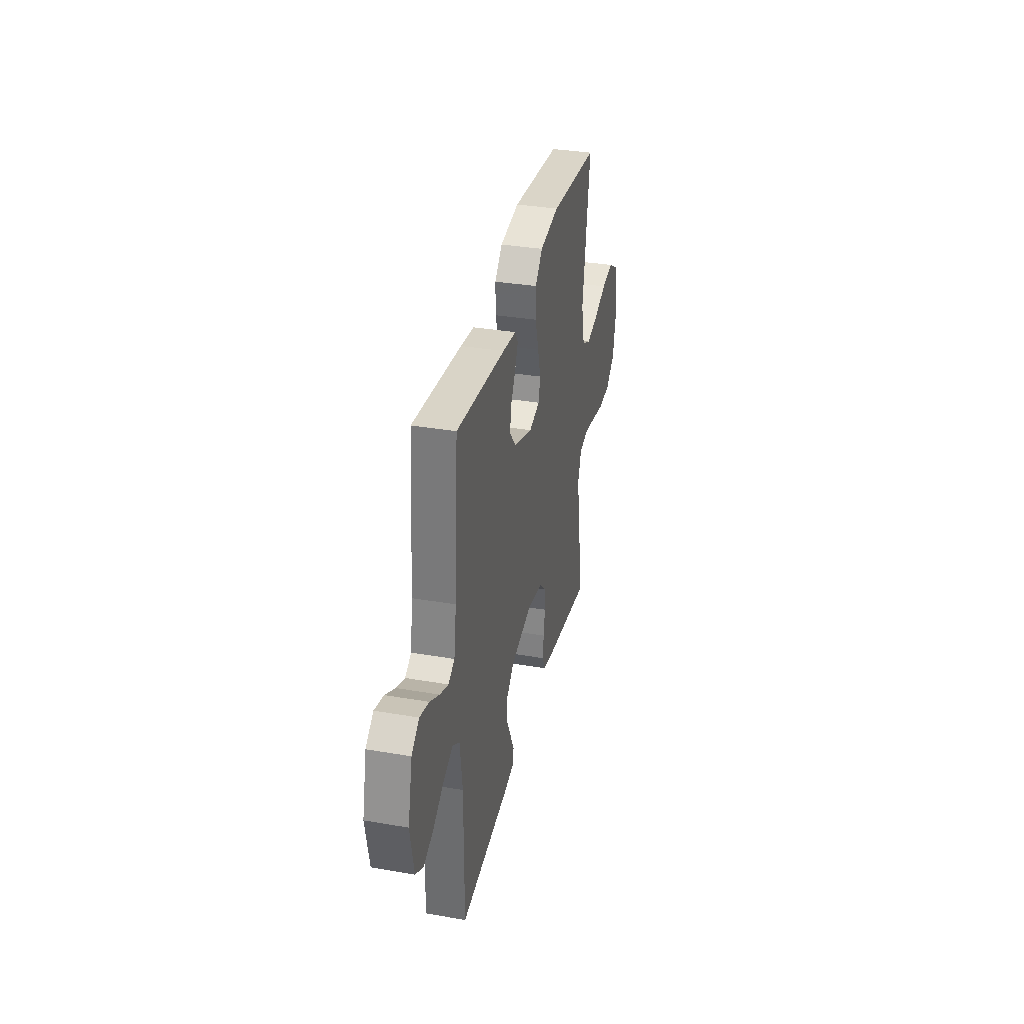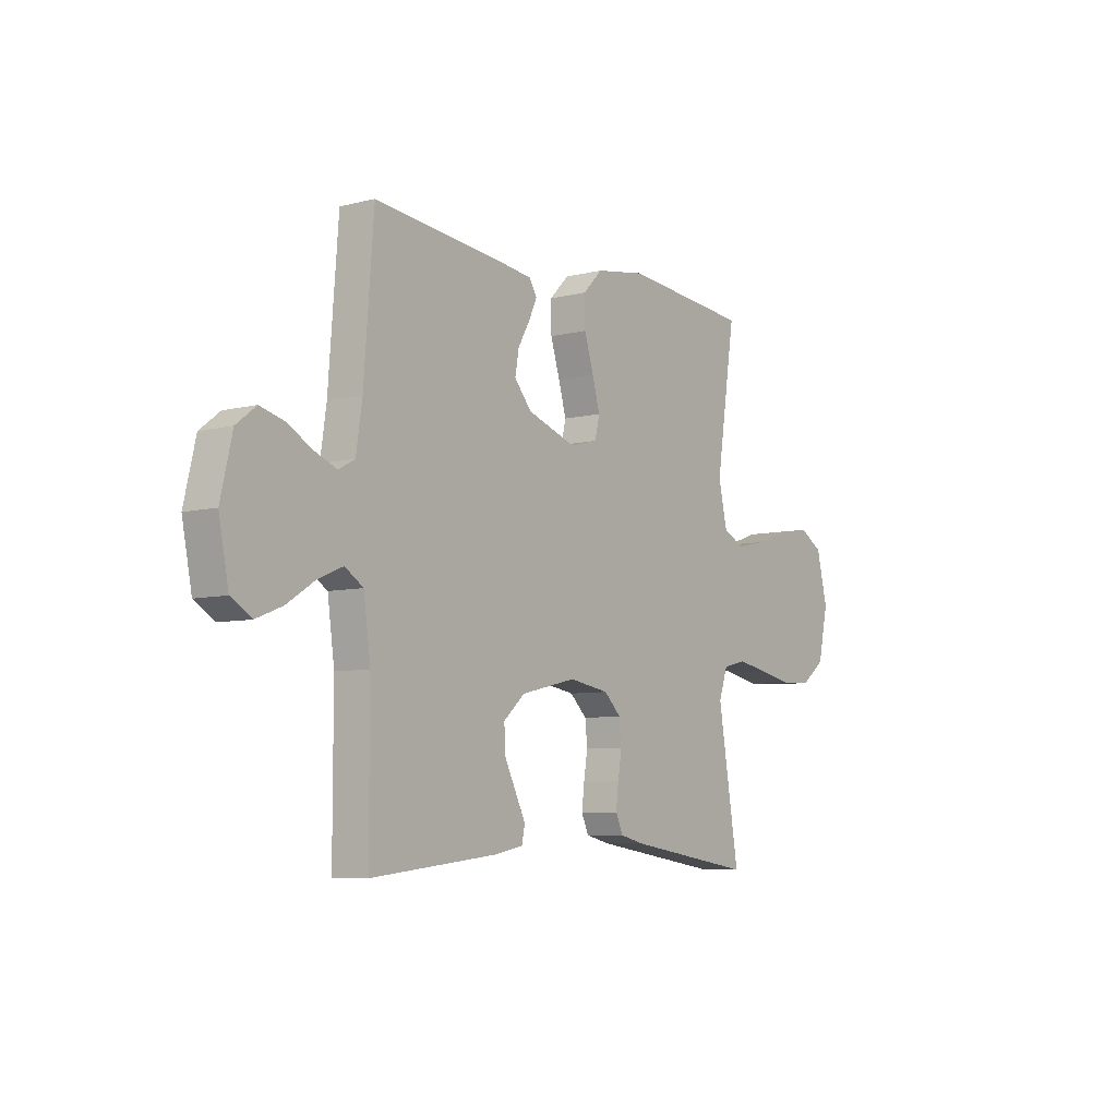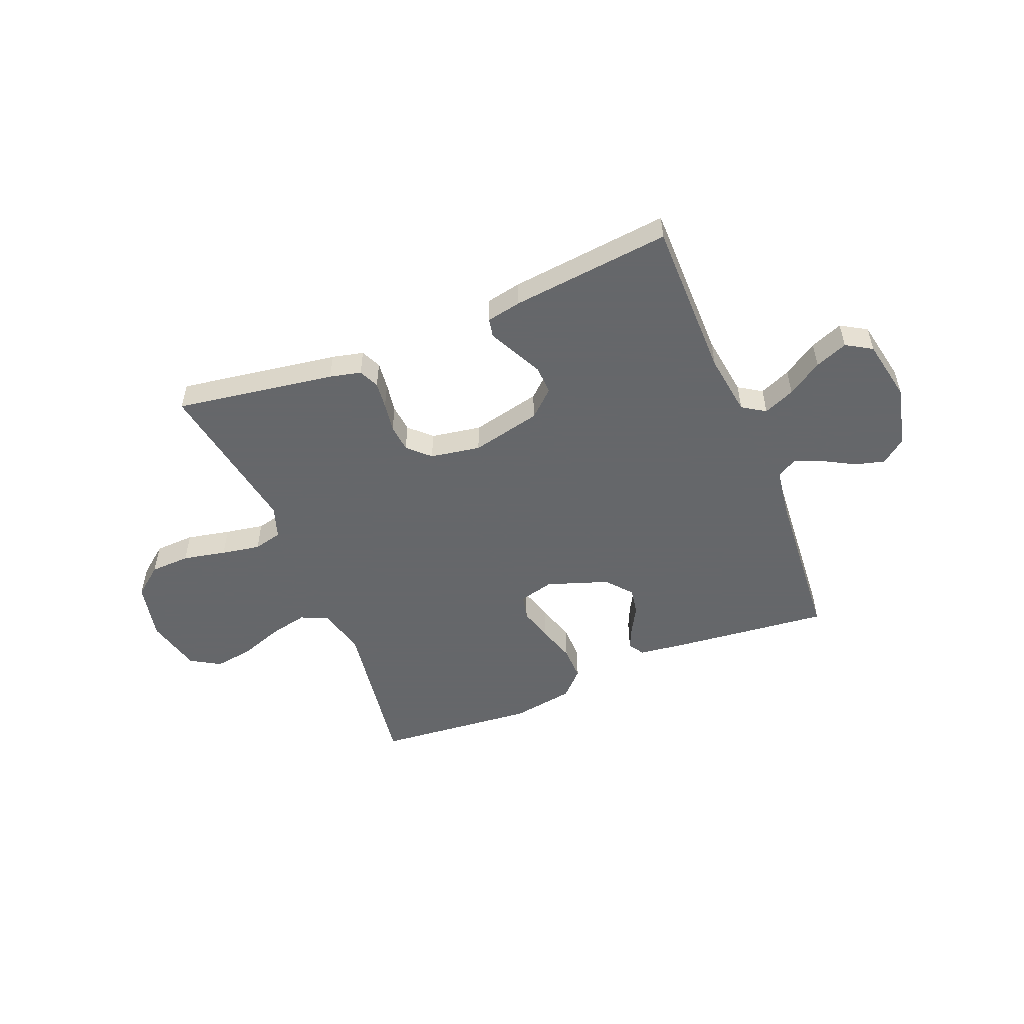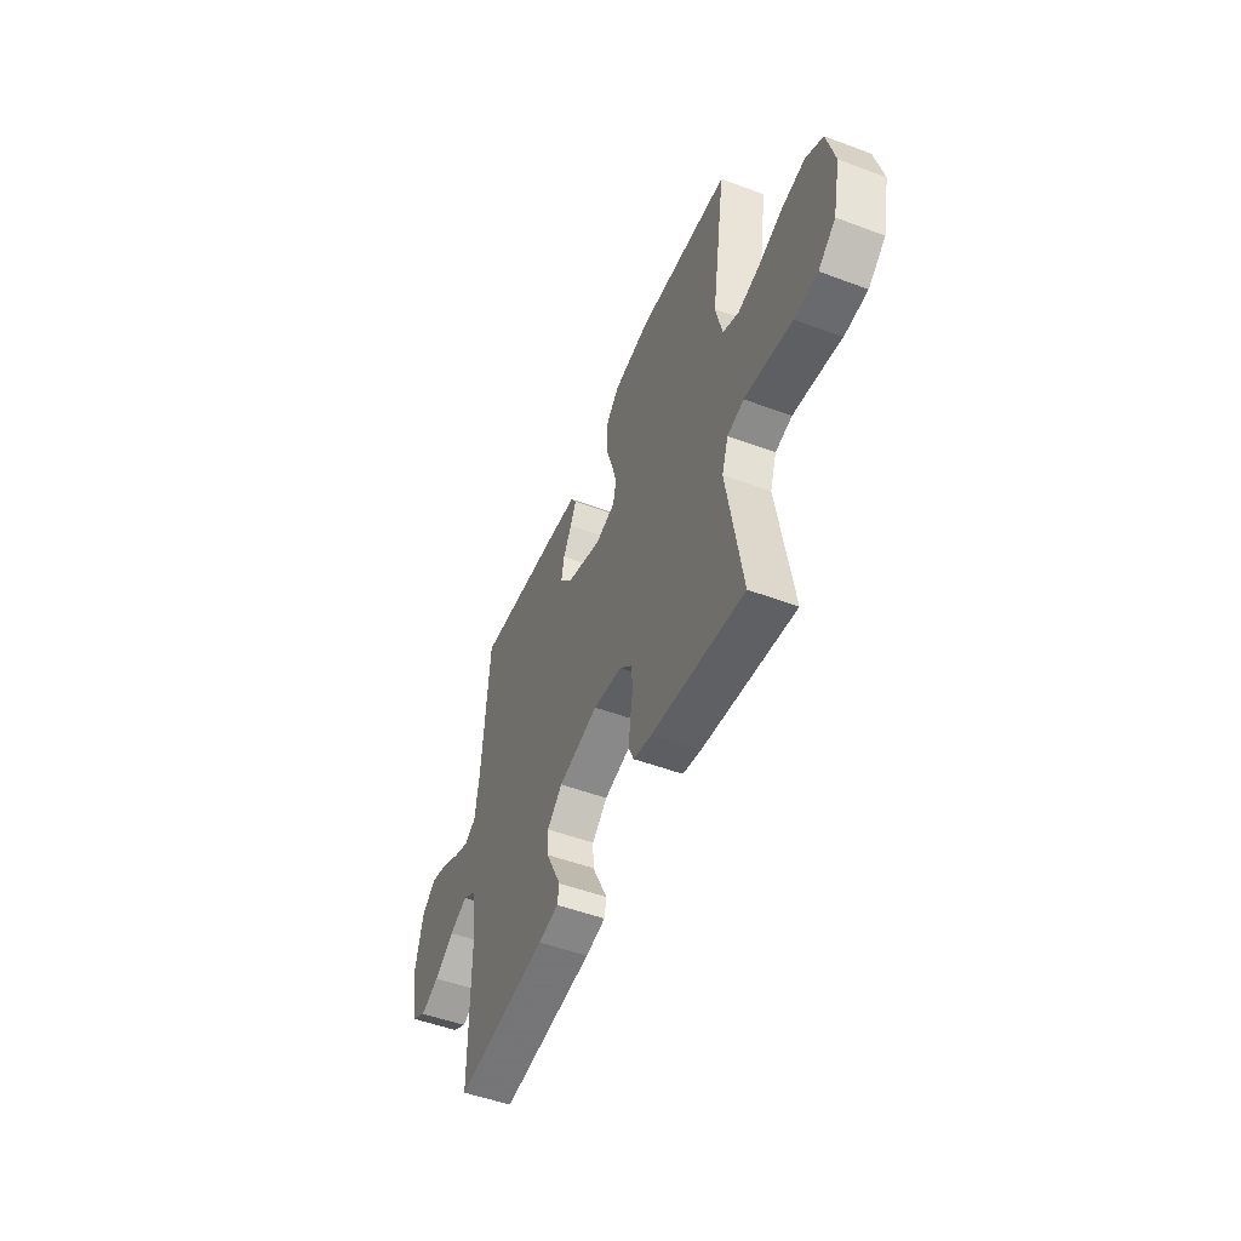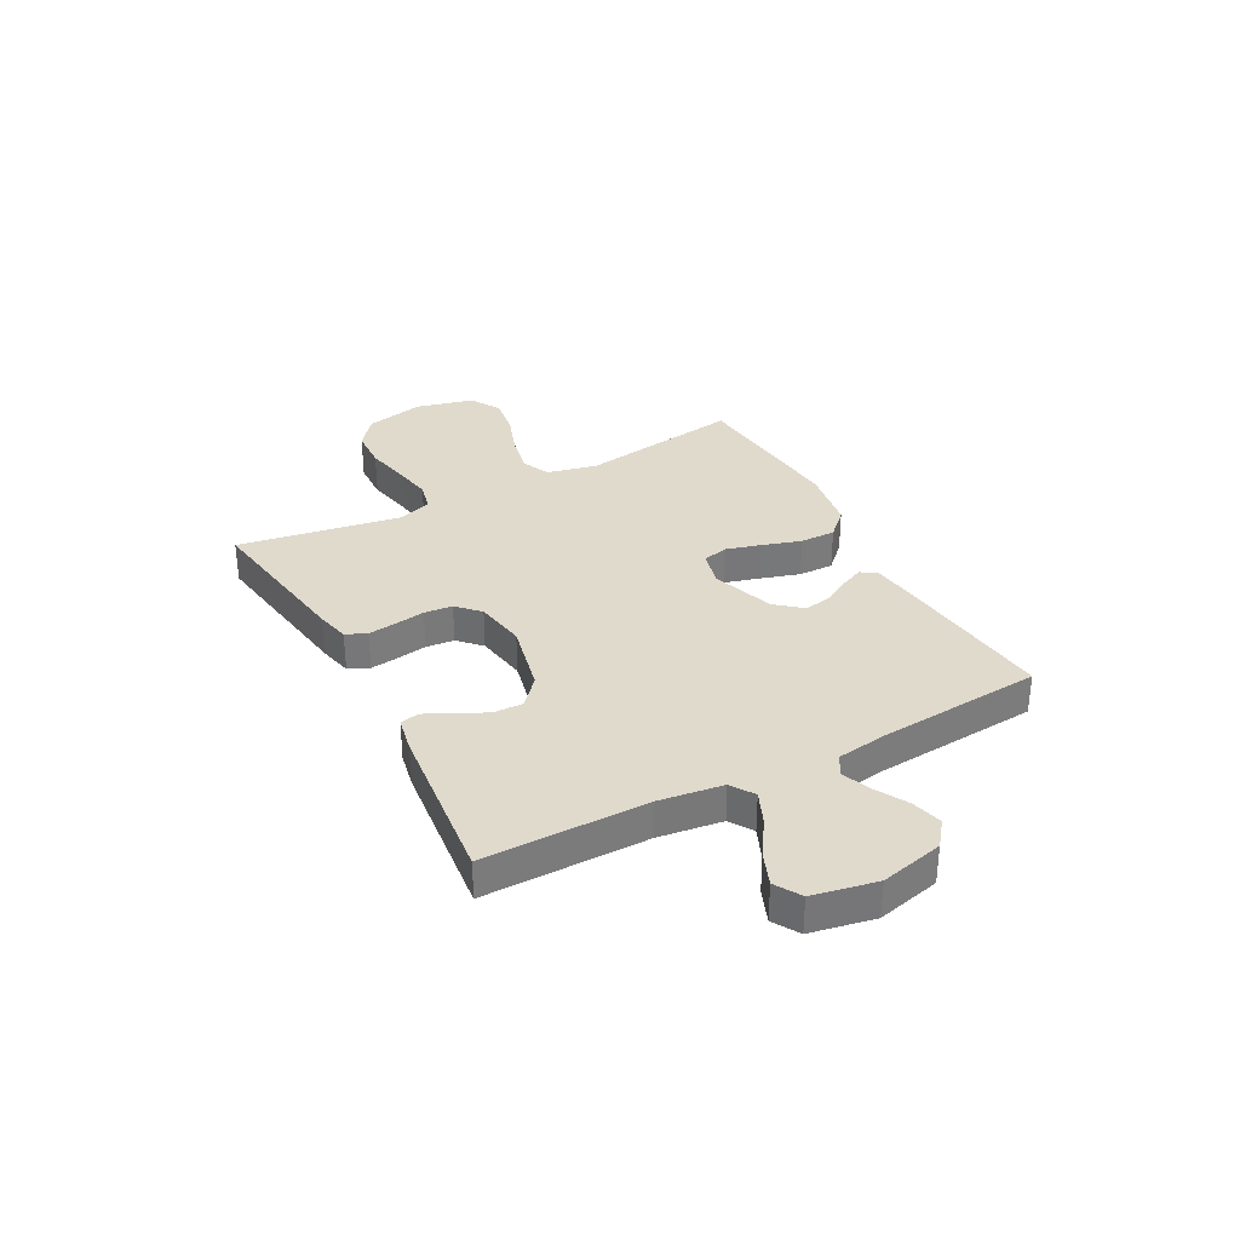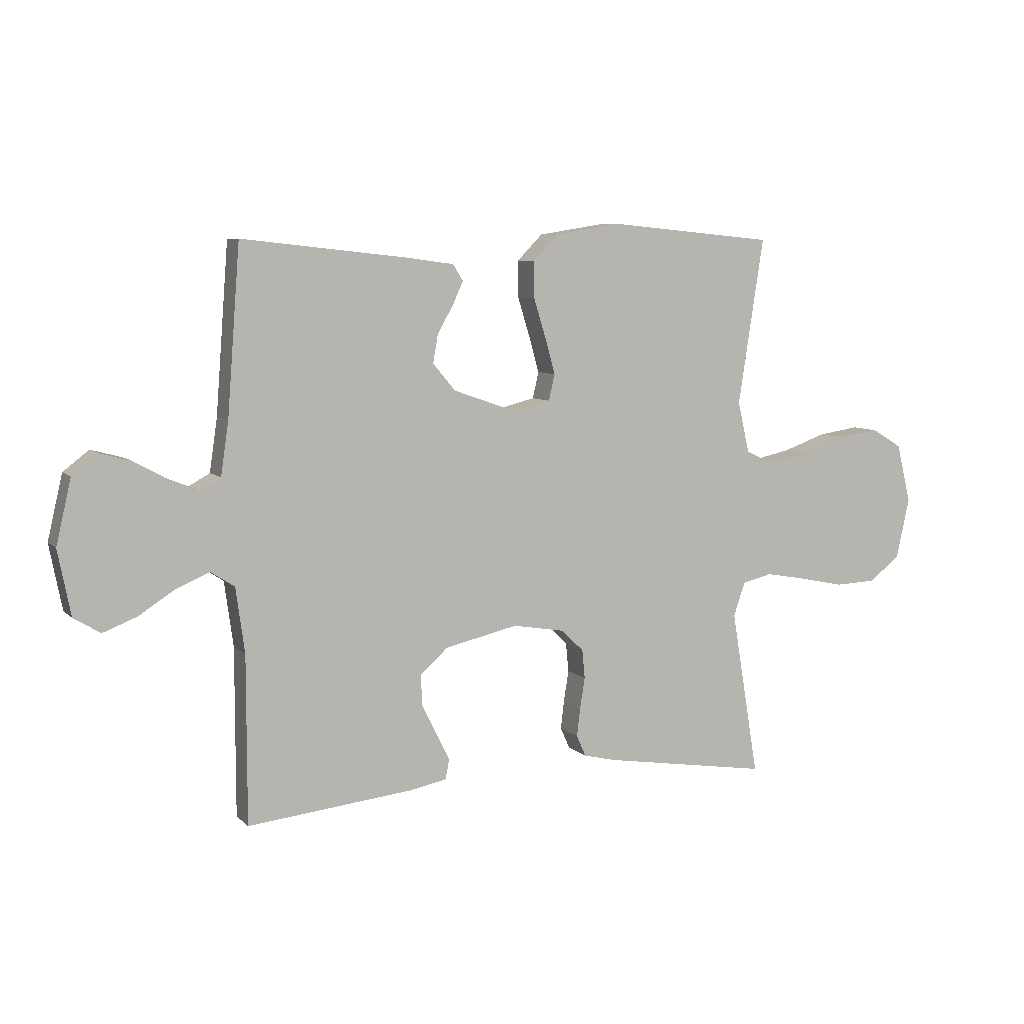
<metadata>
{"format":"obj","ext":"obj","renderer":"f3d","projection":"perspective","resolution":1024,"background":"white","views":[{"elev":34.2,"azim":-76.9,"up":"+Z"},{"elev":-6.9,"azim":-53.8,"up":"+Z"},{"elev":-52.0,"azim":-157.8,"up":"+Y"},{"elev":-50.8,"azim":67.8,"up":"+Z"},{"elev":33.1,"azim":-118.1,"up":"+Y"},{"elev":7.1,"azim":-23.6,"up":"+Z"}]}
</metadata>
<code>
v -0.5 0.07 0.5
v -0.2 0.07 0.468
v -0.117 0.07 0.457
v -0.099 0.07 0.428
v -0.118 0.07 0.386
v -0.146 0.07 0.337
v -0.155 0.07 0.286
v -0.115 0.07 0.238
v 0 0.07 0.198
v 0.066 0.07 0.215
v 0.077 0.07 0.262
v 0.059 0.07 0.326
v 0.037 0.07 0.397
v 0.036 0.07 0.462
v 0.082 0.07 0.509
v 0.2 0.07 0.528
v 0.5 0.07 0.5
v 0.454 0.07 0.2
v 0.475 0.07 0.108
v 0.527 0.07 0.084
v 0.6 0.07 0.1
v 0.679 0.07 0.128
v 0.753 0.07 0.139
v 0.808 0.07 0.106
v 0.834 0.07 0
v 0.81 0.07 -0.109
v 0.754 0.07 -0.153
v 0.679 0.07 -0.156
v 0.598 0.07 -0.139
v 0.525 0.07 -0.126
v 0.471 0.07 -0.139
v 0.45 0.07 -0.2
v 0.5 0.07 -0.5
v 0.2 0.07 -0.453
v 0.141 0.07 -0.439
v 0.124 0.07 -0.401
v 0.13 0.07 -0.35
v 0.139 0.07 -0.294
v 0.134 0.07 -0.242
v 0.094 0.07 -0.203
v 0 0.07 -0.187
v -0.131 0.07 -0.217
v -0.181 0.07 -0.262
v -0.179 0.07 -0.316
v -0.152 0.07 -0.371
v -0.128 0.07 -0.42
v -0.135 0.07 -0.455
v -0.2 0.07 -0.468
v -0.5 0.07 -0.5
v -0.5 0.07 -0.2
v -0.516 0.07 -0.083
v -0.559 0.07 -0.055
v -0.618 0.07 -0.08
v -0.683 0.07 -0.122
v -0.744 0.07 -0.146
v -0.792 0.07 -0.117
v -0.815 0.07 0
v -0.788 0.07 0.116
v -0.742 0.07 0.152
v -0.686 0.07 0.137
v -0.627 0.07 0.104
v -0.575 0.07 0.083
v -0.537 0.07 0.104
v -0.523 0.07 0.2
v -0.5 0 0.5
v -0.2 0 0.468
v -0.117 0 0.457
v -0.099 0 0.428
v -0.118 0 0.386
v -0.146 0 0.337
v -0.155 0 0.286
v -0.115 0 0.238
v 0 0 0.198
v 0.066 0 0.215
v 0.077 0 0.262
v 0.059 0 0.326
v 0.037 0 0.397
v 0.036 0 0.462
v 0.082 0 0.509
v 0.2 0 0.528
v 0.5 0 0.5
v 0.454 0 0.2
v 0.475 0 0.108
v 0.527 0 0.084
v 0.6 0 0.1
v 0.679 0 0.128
v 0.753 0 0.139
v 0.808 0 0.106
v 0.834 0 0
v 0.81 0 -0.109
v 0.754 0 -0.153
v 0.679 0 -0.156
v 0.598 0 -0.139
v 0.525 0 -0.126
v 0.471 0 -0.139
v 0.45 0 -0.2
v 0.5 0 -0.5
v 0.2 0 -0.453
v 0.141 0 -0.439
v 0.124 0 -0.401
v 0.13 0 -0.35
v 0.139 0 -0.294
v 0.134 0 -0.242
v 0.094 0 -0.203
v 0 0 -0.187
v -0.131 0 -0.217
v -0.181 0 -0.262
v -0.179 0 -0.316
v -0.152 0 -0.371
v -0.128 0 -0.42
v -0.135 0 -0.455
v -0.2 0 -0.468
v -0.5 0 -0.5
v -0.5 0 -0.2
v -0.516 0 -0.083
v -0.559 0 -0.055
v -0.618 0 -0.08
v -0.683 0 -0.122
v -0.744 0 -0.146
v -0.792 0 -0.117
v -0.815 0 0
v -0.788 0 0.116
v -0.742 0 0.152
v -0.686 0 0.137
v -0.627 0 0.104
v -0.575 0 0.083
v -0.537 0 0.104
v -0.523 0 0.2
f 59 60 61
f 58 59 61
f 57 58 61
f 56 57 61
f 55 56 61
f 54 55 61
f 53 54 61
f 52 53 61 62
f 51 52 62 63
f 48 49 50
f 47 48 50
f 46 47 50
f 45 46 50
f 44 45 50
f 51 63 64
f 50 51 64
f 44 50 64
f 43 44 64
f 36 37 38
f 35 36 38
f 34 35 38
f 33 34 38
f 32 33 38
f 31 32 38 39
f 27 28 29
f 26 27 29
f 25 26 29
f 24 25 29
f 23 24 29
f 22 23 29
f 21 22 29
f 20 21 29 30
f 19 20 30 31
f 16 17 18
f 15 16 18
f 14 15 18
f 13 14 18
f 12 13 18
f 18 19 31
f 12 18 31
f 11 12 31
f 4 5 6
f 3 4 6
f 2 3 6
f 1 2 6
f 64 1 6
f 64 6 7
f 64 7 8
f 43 64 8
f 42 43 8
f 41 42 8 9
f 40 41 9 10
f 31 39 40
f 11 31 40
f 10 11 40
f 125 124 123
f 125 123 122
f 125 122 121
f 125 121 120
f 125 120 119
f 125 119 118
f 125 118 117
f 126 125 117 116
f 127 126 116 115
f 114 113 112
f 114 112 111
f 114 111 110
f 114 110 109
f 114 109 108
f 128 127 115
f 128 115 114
f 128 114 108
f 128 108 107
f 102 101 100
f 102 100 99
f 102 99 98
f 102 98 97
f 102 97 96
f 103 102 96 95
f 93 92 91
f 93 91 90
f 93 90 89
f 93 89 88
f 93 88 87
f 93 87 86
f 93 86 85
f 94 93 85 84
f 95 94 84 83
f 82 81 80
f 82 80 79
f 82 79 78
f 82 78 77
f 82 77 76
f 95 83 82
f 95 82 76
f 95 76 75
f 70 69 68
f 70 68 67
f 70 67 66
f 70 66 65
f 70 65 128
f 71 70 128
f 72 71 128
f 72 128 107
f 72 107 106
f 73 72 106 105
f 74 73 105 104
f 104 103 95
f 104 95 75
f 104 75 74
f 1 65 66 2
f 2 66 67 3
f 3 67 68 4
f 4 68 69 5
f 5 69 70 6
f 6 70 71 7
f 7 71 72 8
f 8 72 73 9
f 9 73 74 10
f 10 74 75 11
f 11 75 76 12
f 12 76 77 13
f 13 77 78 14
f 14 78 79 15
f 15 79 80 16
f 16 80 81 17
f 17 81 82 18
f 18 82 83 19
f 19 83 84 20
f 20 84 85 21
f 21 85 86 22
f 22 86 87 23
f 23 87 88 24
f 24 88 89 25
f 25 89 90 26
f 26 90 91 27
f 27 91 92 28
f 28 92 93 29
f 29 93 94 30
f 30 94 95 31
f 31 95 96 32
f 32 96 97 33
f 33 97 98 34
f 34 98 99 35
f 35 99 100 36
f 36 100 101 37
f 37 101 102 38
f 38 102 103 39
f 39 103 104 40
f 40 104 105 41
f 41 105 106 42
f 42 106 107 43
f 43 107 108 44
f 44 108 109 45
f 45 109 110 46
f 46 110 111 47
f 47 111 112 48
f 48 112 113 49
f 49 113 114 50
f 50 114 115 51
f 51 115 116 52
f 52 116 117 53
f 53 117 118 54
f 54 118 119 55
f 55 119 120 56
f 56 120 121 57
f 57 121 122 58
f 58 122 123 59
f 59 123 124 60
f 60 124 125 61
f 61 125 126 62
f 62 126 127 63
f 63 127 128 64
f 64 128 65 1

</code>
